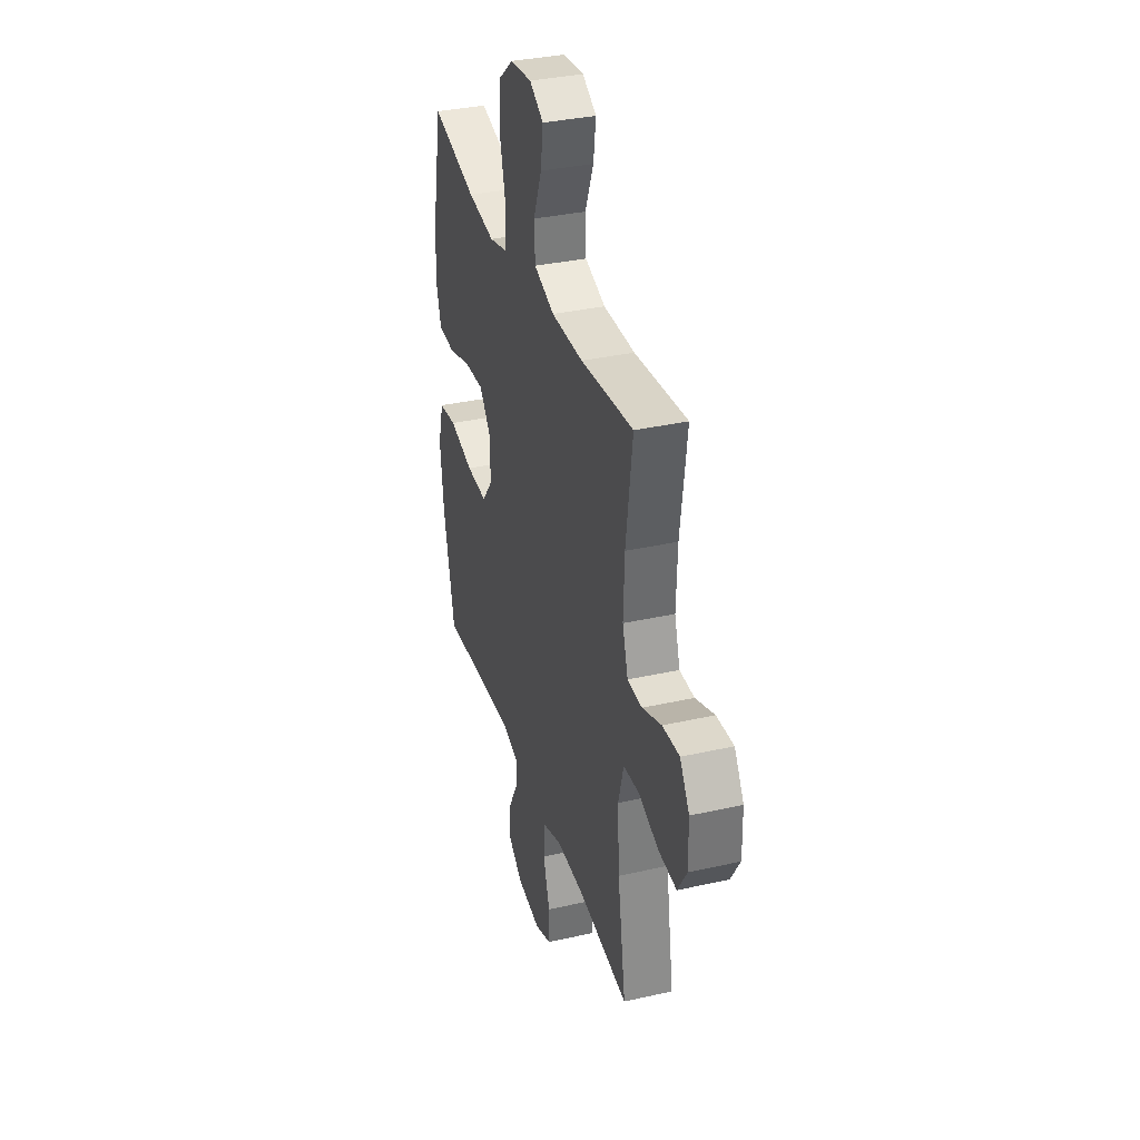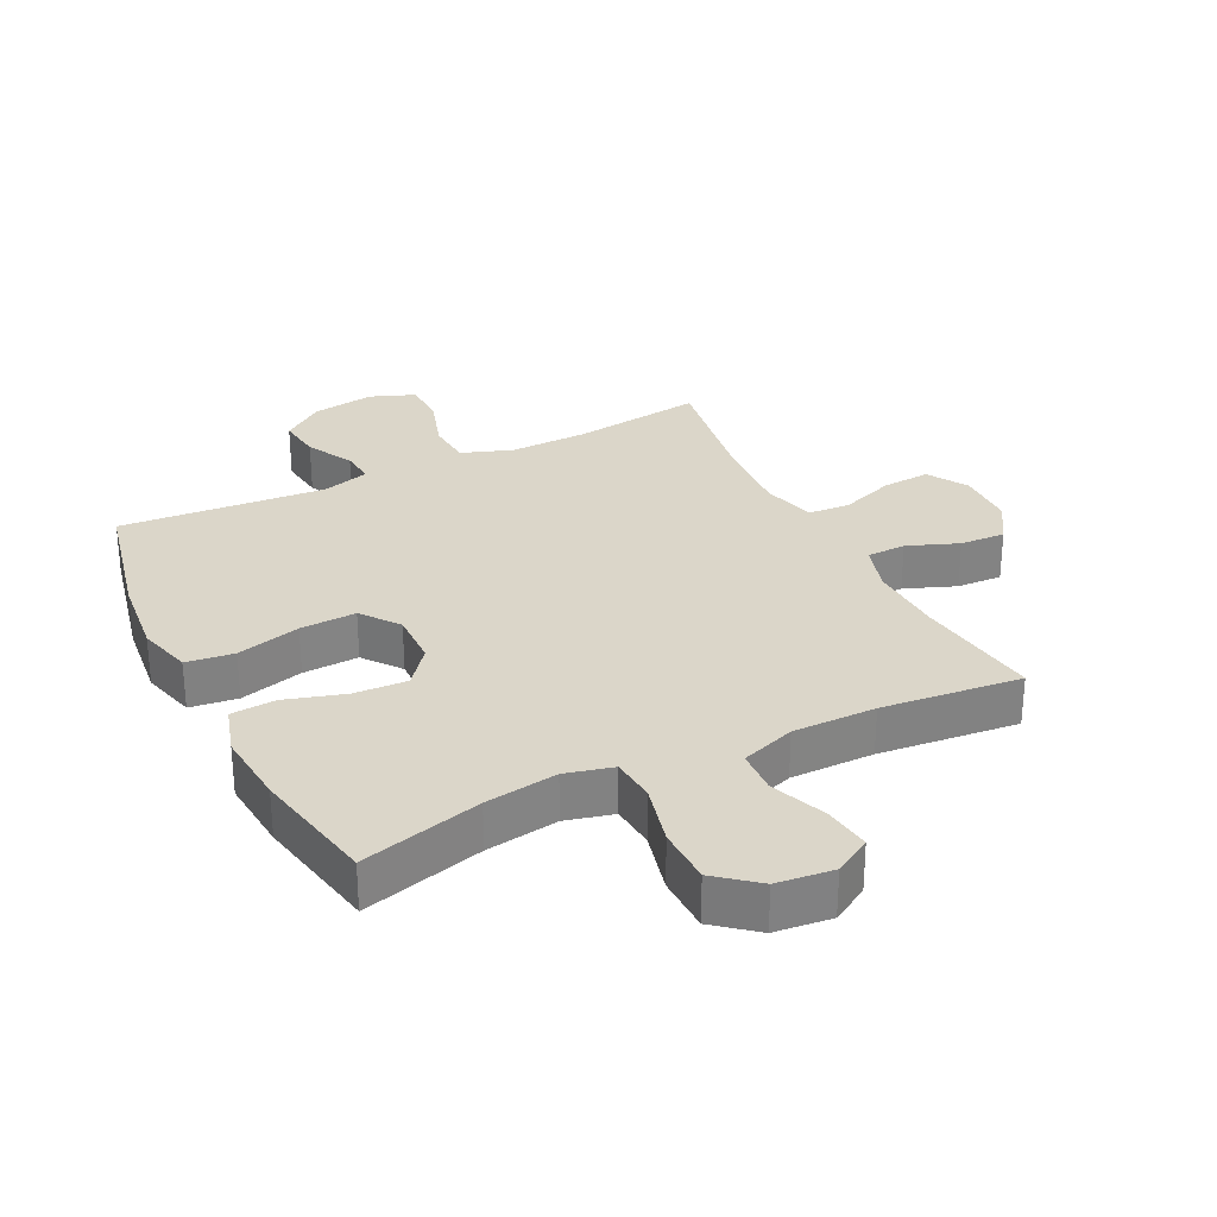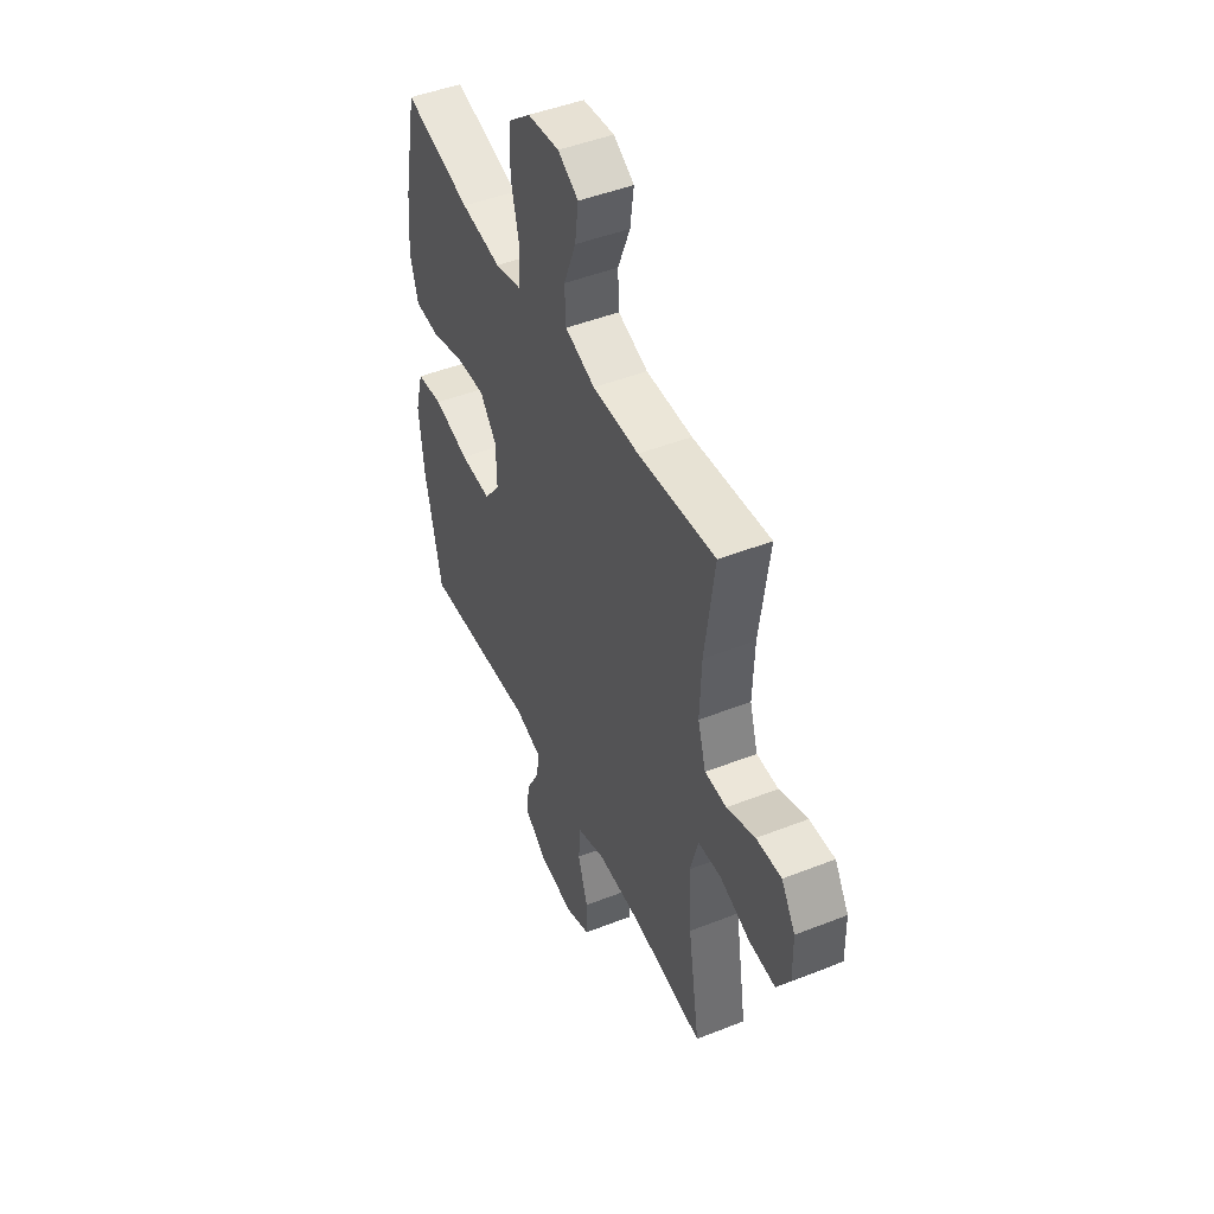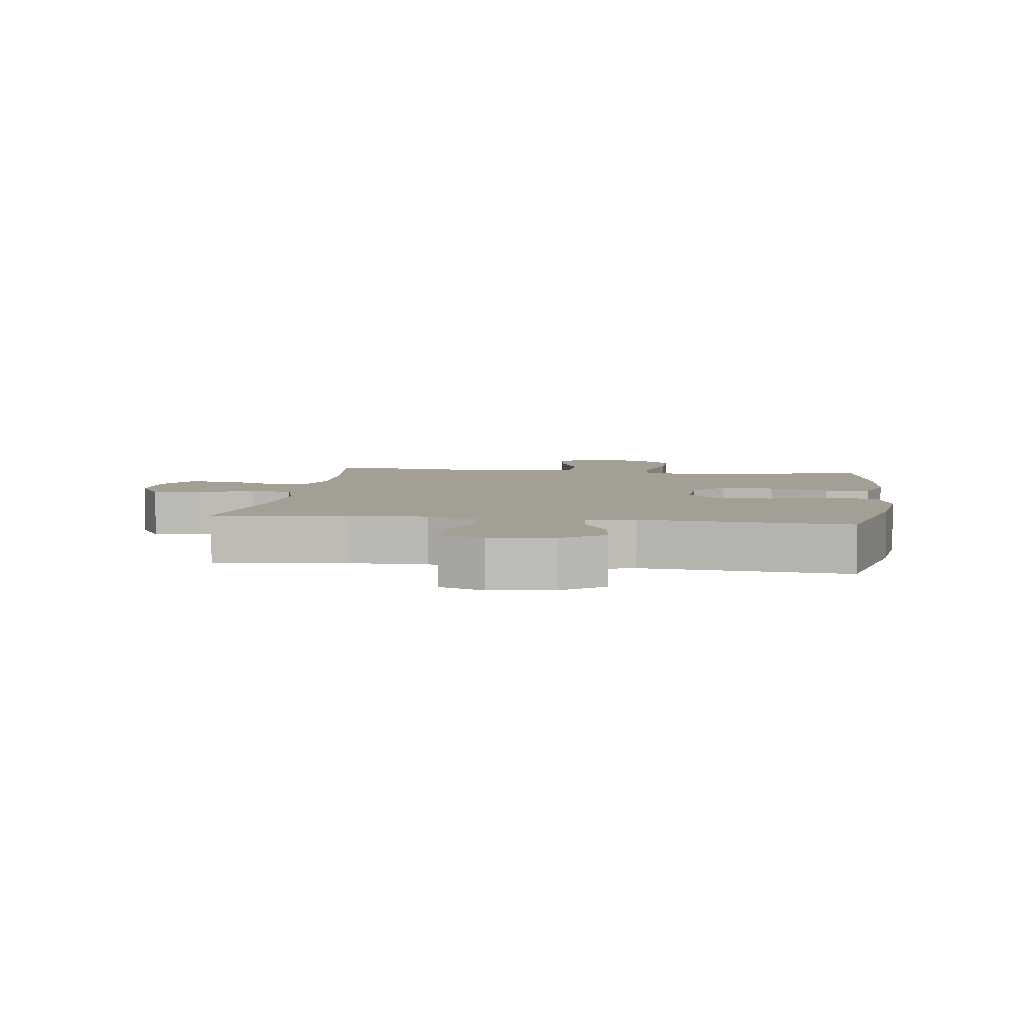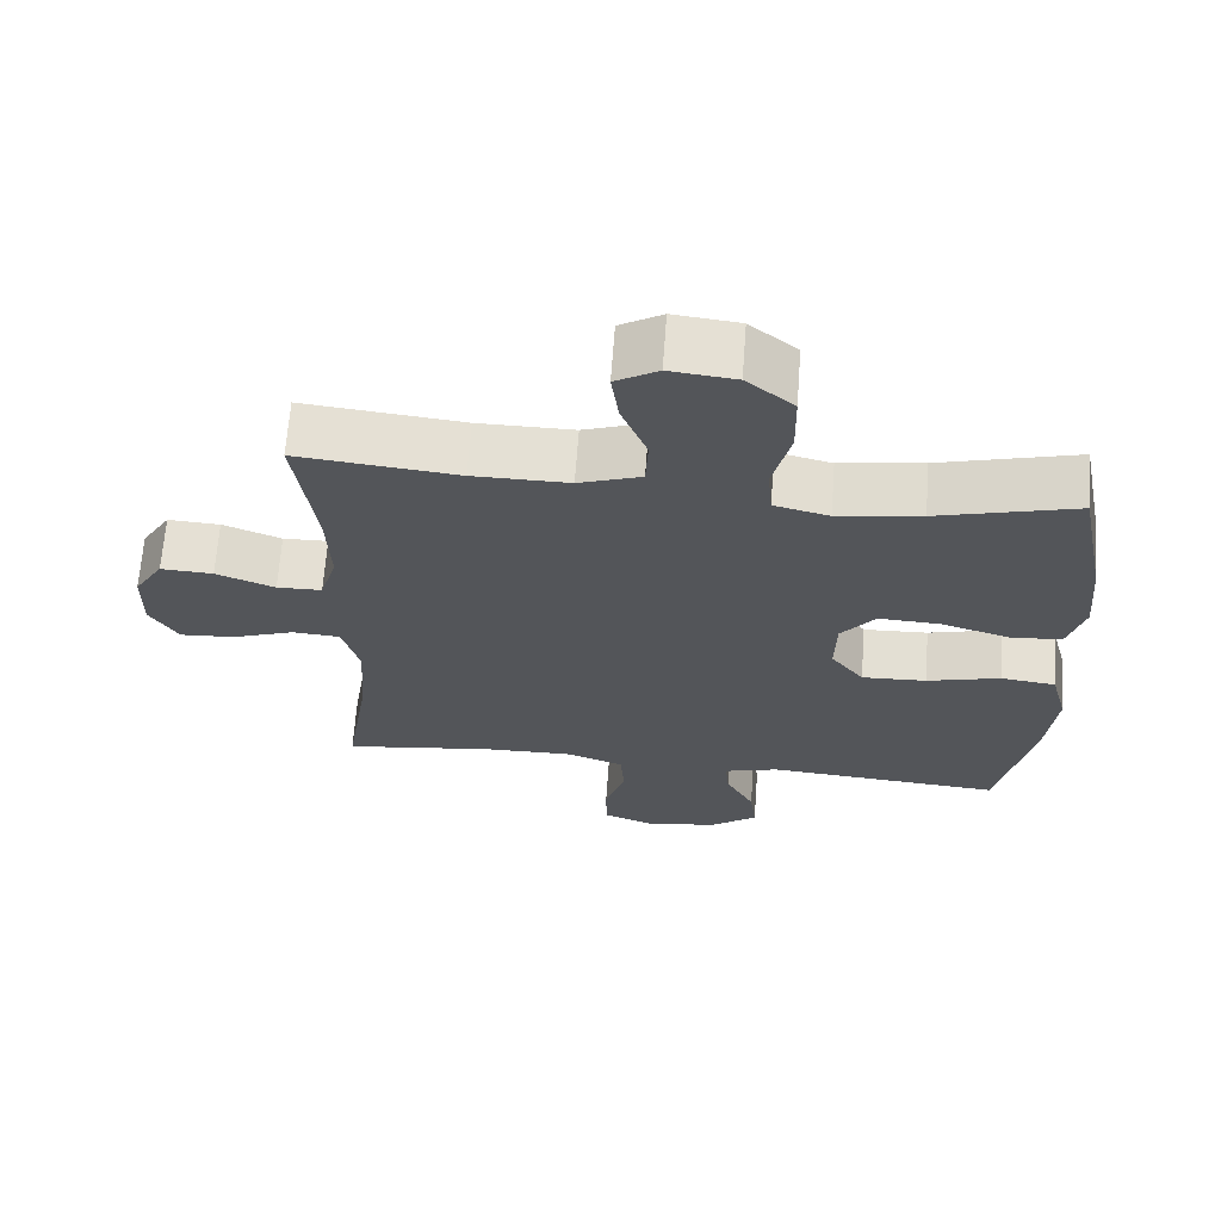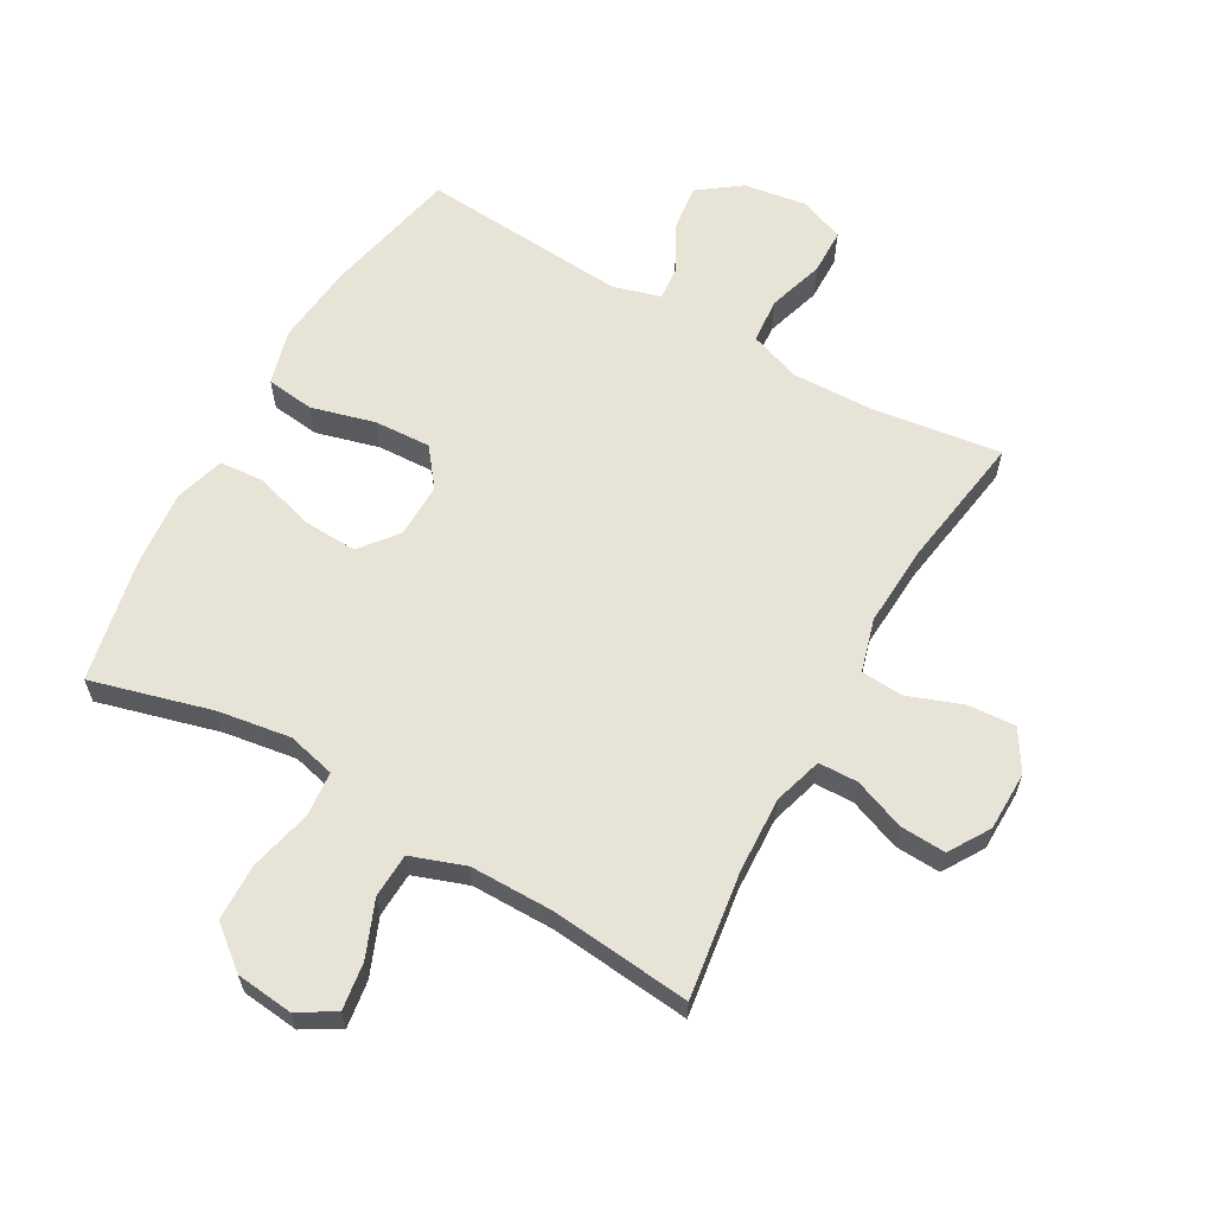
<metadata>
{"format":"obj","ext":"obj","renderer":"f3d","projection":"perspective","resolution":1024,"background":"white","views":[{"elev":34.7,"azim":73.2,"up":"+Z"},{"elev":29.7,"azim":-26.4,"up":"+Y"},{"elev":46.8,"azim":65.9,"up":"+Z"},{"elev":5.5,"azim":-172.0,"up":"+Y"},{"elev":66.0,"azim":-175.8,"up":"+Z"},{"elev":62.7,"azim":29.3,"up":"+Y"}]}
</metadata>
<code>
o path1138
v -0.1857 0.0375 -0.4715
v -0.1087 0.0375 -0.4932
v -0.1137 0.0375 -0.5495
v -0.1542 0.0375 -0.6248
v -0.1632 0.0375 -0.6972
v -0.09563 0.0375 -0.7467
v 0.006456 0.0375 -0.762
v 0.07926 0.0375 -0.7338
v 0.0802 0.0375 -0.6603
v 0.05162 0.0375 -0.5693
v 0.05707 0.0375 -0.4961
v 0.1406 0.0375 -0.4666
v 0.2681 0.0375 -0.4695
v 0.4809 0.0375 -0.4977
v 0.4459 0.0375 -0.2782
v 0.4378 0.0375 -0.1469
v 0.4615 0.0375 -0.06094
v 0.5294 0.0375 -0.05601
v 0.6183 0.0375 -0.088
v 0.6958 0.0375 -0.093
v 0.7354 0.0375 -0.0278
v 0.7337 0.0375 0.06794
v 0.6926 0.0375 0.1338
v 0.6186 0.0375 0.1298
v 0.5357 0.0375 0.09761
v 0.472 0.0375 0.09921
v 0.4481 0.0375 0.1776
v 0.4528 0.0375 0.2995
v 0.4809 0.0375 0.5043
v 0.2539 0.0375 0.4805
v 0.1182 0.0375 0.48
v 0.03006 0.0375 0.5105
v 0.02649 0.0375 0.5827
v 0.06259 0.0375 0.673
v 0.073 0.0375 0.7491
v 0.01299 0.0375 0.7843
v -0.07959 0.0375 0.7741
v -0.1463 0.0375 0.7193
v -0.1479 0.0375 0.6269
v -0.123 0.0375 0.5266
v -0.1294 0.0375 0.4542
v -0.2071 0.0375 0.4347
v -0.3248 0.0375 0.4522
v -0.5208 0.0375 0.5043
v -0.5612 0.0375 0.3013
v -0.5717 0.0375 0.1797
v -0.5476 0.0375 0.1001
v -0.4751 0.0375 0.09518
v -0.3783 0.0375 0.1244
v -0.2914 0.0375 0.1288
v -0.2431 0.0375 0.0684
v -0.241 0.0375 -0.02
v -0.2877 0.0375 -0.08052
v -0.3789 0.0375 -0.07668
v -0.4826 0.0375 -0.0495
v -0.5602 0.0375 -0.05941
v -0.5839 0.0375 -0.1477
v -0.5695 0.0375 -0.2794
v -0.5208 0.0375 -0.4977
v -0.1857 -0.0375 -0.4715
v -0.1087 -0.0375 -0.4932
v -0.1137 -0.0375 -0.5495
v -0.1542 -0.0375 -0.6248
v -0.1632 -0.0375 -0.6972
v -0.09563 -0.0375 -0.7467
v 0.006456 -0.0375 -0.762
v 0.07926 -0.0375 -0.7338
v 0.0802 -0.0375 -0.6603
v 0.05162 -0.0375 -0.5693
v 0.05707 -0.0375 -0.4961
v 0.1406 -0.0375 -0.4666
v 0.2681 -0.0375 -0.4695
v 0.4809 -0.0375 -0.4977
v 0.4459 -0.0375 -0.2782
v 0.4378 -0.0375 -0.1469
v 0.4615 -0.0375 -0.06094
v 0.5294 -0.0375 -0.05601
v 0.6183 -0.0375 -0.088
v 0.6958 -0.0375 -0.093
v 0.7354 -0.0375 -0.0278
v 0.7337 -0.0375 0.06794
v 0.6926 -0.0375 0.1338
v 0.6186 -0.0375 0.1298
v 0.5357 -0.0375 0.09761
v 0.472 -0.0375 0.09921
v 0.4481 -0.0375 0.1776
v 0.4528 -0.0375 0.2995
v 0.4809 -0.0375 0.5043
v 0.2539 -0.0375 0.4805
v 0.1182 -0.0375 0.48
v 0.03006 -0.0375 0.5105
v 0.02649 -0.0375 0.5827
v 0.06259 -0.0375 0.673
v 0.073 -0.0375 0.7491
v 0.01299 -0.0375 0.7843
v -0.07959 -0.0375 0.7741
v -0.1463 -0.0375 0.7193
v -0.1479 -0.0375 0.6269
v -0.123 -0.0375 0.5266
v -0.1294 -0.0375 0.4542
v -0.2071 -0.0375 0.4347
v -0.3248 -0.0375 0.4522
v -0.5208 -0.0375 0.5043
v -0.5612 -0.0375 0.3013
v -0.5717 -0.0375 0.1797
v -0.5476 -0.0375 0.1001
v -0.4751 -0.0375 0.09518
v -0.3783 -0.0375 0.1244
v -0.2914 -0.0375 0.1288
v -0.2431 -0.0375 0.0684
v -0.241 -0.0375 -0.02
v -0.2877 -0.0375 -0.08052
v -0.3789 -0.0375 -0.07668
v -0.4826 -0.0375 -0.0495
v -0.5602 -0.0375 -0.05941
v -0.5839 -0.0375 -0.1477
v -0.5695 -0.0375 -0.2794
v -0.5208 -0.0375 -0.4977
v -0.5602 0.0375 -0.05941
v -0.5602 0.0375 -0.05941
v -0.5839 0.0375 -0.1477
v -0.5695 0.0375 -0.2794
v -0.5612 0.0375 0.3013
v -0.5717 0.0375 0.1797
v -0.5476 0.0375 0.1001
v -0.5476 0.0375 0.1001
v -0.4826 0.0375 -0.0495
v -0.4751 0.0375 0.09518
v -0.5208 0.0375 0.5043
v -0.5208 0.0375 0.5043
v -0.5208 0.0375 -0.4977
v -0.5208 0.0375 -0.4977
v -0.3789 0.0375 -0.07668
v -0.3783 0.0375 0.1244
v -0.3248 0.0375 0.4522
v -0.2877 0.0375 -0.08052
v -0.2914 0.0375 0.1288
v -0.2071 0.0375 0.4347
v -0.1857 0.0375 -0.4715
v -0.2431 0.0375 0.0684
v -0.241 0.0375 -0.02
v -0.1294 0.0375 0.4542
v -0.1294 0.0375 0.4542
v -0.1087 0.0375 -0.4932
v -0.1087 0.0375 -0.4932
v -0.1542 0.0375 -0.6248
v -0.1632 0.0375 -0.6972
v -0.1632 0.0375 -0.6972
v -0.09563 0.0375 -0.7467
v -0.1137 0.0375 -0.5495
v -0.1463 0.0375 0.7193
v -0.1479 0.0375 0.6269
v -0.123 0.0375 0.5266
v -0.07959 0.0375 0.7741
v 0.006456 0.0375 -0.762
v 0.01299 0.0375 0.7843
v 0.07926 0.0375 -0.7338
v 0.07926 0.0375 -0.7338
v 0.073 0.0375 0.7491
v 0.073 0.0375 0.7491
v 0.06259 0.0375 0.673
v 0.02649 0.0375 0.5827
v 0.03006 0.0375 0.5105
v 0.03006 0.0375 0.5105
v 0.1182 0.0375 0.48
v 0.05162 0.0375 -0.5693
v 0.05707 0.0375 -0.4961
v 0.05707 0.0375 -0.4961
v 0.0802 0.0375 -0.6603
v 0.1406 0.0375 -0.4666
v 0.2539 0.0375 0.4805
v 0.2681 0.0375 -0.4695
v 0.4809 0.0375 0.5043
v 0.4809 0.0375 0.5043
v 0.4481 0.0375 0.1776
v 0.4528 0.0375 0.2995
v 0.4378 0.0375 -0.1469
v 0.4615 0.0375 -0.06094
v 0.4615 0.0375 -0.06094
v 0.4459 0.0375 -0.2782
v 0.472 0.0375 0.09921
v 0.472 0.0375 0.09921
v 0.4809 0.0375 -0.4977
v 0.4809 0.0375 -0.4977
v 0.5294 0.0375 -0.05601
v 0.5357 0.0375 0.09761
v 0.6183 0.0375 -0.088
v 0.6186 0.0375 0.1298
v 0.6958 0.0375 -0.093
v 0.6958 0.0375 -0.093
v 0.6926 0.0375 0.1338
v 0.6926 0.0375 0.1338
v 0.7337 0.0375 0.06794
v 0.7354 0.0375 -0.0278
v -0.5602 -0.0375 -0.05941
v -0.5602 -0.0375 -0.05941
v -0.5839 -0.0375 -0.1477
v -0.5695 -0.0375 -0.2794
v -0.5612 -0.0375 0.3013
v -0.5717 -0.0375 0.1797
v -0.5476 -0.0375 0.1001
v -0.5476 -0.0375 0.1001
v -0.4826 -0.0375 -0.0495
v -0.4751 -0.0375 0.09518
v -0.5208 -0.0375 0.5043
v -0.5208 -0.0375 0.5043
v -0.5208 -0.0375 -0.4977
v -0.5208 -0.0375 -0.4977
v -0.3789 -0.0375 -0.07668
v -0.3783 -0.0375 0.1244
v -0.3248 -0.0375 0.4522
v -0.2877 -0.0375 -0.08052
v -0.2914 -0.0375 0.1288
v -0.2071 -0.0375 0.4347
v -0.1857 -0.0375 -0.4715
v -0.2431 -0.0375 0.0684
v -0.241 -0.0375 -0.02
v -0.1294 -0.0375 0.4542
v -0.1294 -0.0375 0.4542
v -0.1087 -0.0375 -0.4932
v -0.1087 -0.0375 -0.4932
v -0.1542 -0.0375 -0.6248
v -0.1632 -0.0375 -0.6972
v -0.1632 -0.0375 -0.6972
v -0.09563 -0.0375 -0.7467
v -0.1137 -0.0375 -0.5495
v -0.1463 -0.0375 0.7193
v -0.1479 -0.0375 0.6269
v -0.123 -0.0375 0.5266
v -0.07959 -0.0375 0.7741
v 0.006456 -0.0375 -0.762
v 0.01299 -0.0375 0.7843
v 0.07926 -0.0375 -0.7338
v 0.07926 -0.0375 -0.7338
v 0.073 -0.0375 0.7491
v 0.073 -0.0375 0.7491
v 0.06259 -0.0375 0.673
v 0.02649 -0.0375 0.5827
v 0.03006 -0.0375 0.5105
v 0.03006 -0.0375 0.5105
v 0.1182 -0.0375 0.48
v 0.05162 -0.0375 -0.5693
v 0.05707 -0.0375 -0.4961
v 0.05707 -0.0375 -0.4961
v 0.0802 -0.0375 -0.6603
v 0.1406 -0.0375 -0.4666
v 0.2539 -0.0375 0.4805
v 0.2681 -0.0375 -0.4695
v 0.4809 -0.0375 0.5043
v 0.4809 -0.0375 0.5043
v 0.4481 -0.0375 0.1776
v 0.4528 -0.0375 0.2995
v 0.4378 -0.0375 -0.1469
v 0.4615 -0.0375 -0.06094
v 0.4615 -0.0375 -0.06094
v 0.4459 -0.0375 -0.2782
v 0.472 -0.0375 0.09921
v 0.472 -0.0375 0.09921
v 0.4809 -0.0375 -0.4977
v 0.4809 -0.0375 -0.4977
v 0.5294 -0.0375 -0.05601
v 0.5357 -0.0375 0.09761
v 0.6183 -0.0375 -0.088
v 0.6186 -0.0375 0.1298
v 0.6958 -0.0375 -0.093
v 0.6958 -0.0375 -0.093
v 0.6926 -0.0375 0.1338
v 0.6926 -0.0375 0.1338
v 0.7337 -0.0375 0.06794
v 0.7354 -0.0375 -0.0278
f 251 216 254
f 267 264 269
f 257 251 254
f 198 209 197
f 237 228 238
f 256 246 248
f 211 213 214
f 242 225 245
f 239 218 241
f 199 211 205
f 197 209 203
f 239 229 218
f 230 227 228
f 245 231 233
f 242 220 226
f 220 212 215
f 270 269 263
f 212 209 198
f 264 263 269
f 213 211 210
f 252 247 251
f 230 228 237
f 197 203 195
f 254 216 217
f 247 252 249
f 256 248 259
f 216 218 213
f 235 232 237
f 243 220 242
f 263 264 262
f 261 257 254
f 217 212 220
f 210 200 204
f 229 238 228
f 218 214 213
f 232 230 237
f 251 247 241
f 241 218 216
f 225 242 222
f 215 198 207
f 253 217 246
f 225 222 223
f 246 217 243
f 251 241 216
f 204 200 201
f 245 225 231
f 199 210 211
f 200 210 199
f 242 226 222
f 238 229 239
f 254 217 253
f 265 270 263
f 253 246 256
f 217 220 243
f 263 262 261
f 262 257 261
f 215 212 198
f 120 57 116 196
f 57 58 117 116
f 45 46 105 104
f 46 126 202 105
f 55 56 115 114
f 47 48 107 106
f 130 45 104 206
f 58 132 208 117
f 54 55 114 113
f 48 49 108 107
f 43 44 103 102
f 53 54 113 112
f 49 50 109 108
f 42 43 102 101
f 59 1 60 118
f 50 51 110 109
f 52 53 112 111
f 51 52 111 110
f 143 42 101 219
f 1 145 221 60
f 4 148 224 63
f 5 6 65 64
f 3 4 63 62
f 38 39 98 97
f 39 40 99 98
f 37 38 97 96
f 40 41 100 99
f 2 3 62 61
f 6 7 66 65
f 36 37 96 95
f 7 158 234 66
f 160 36 95 236
f 34 35 94 93
f 33 34 93 92
f 164 33 92 240
f 31 32 91 90
f 10 168 244 69
f 9 10 69 68
f 8 9 68 67
f 11 12 71 70
f 30 31 90 89
f 12 13 72 71
f 174 30 89 250
f 27 28 87 86
f 16 179 255 75
f 15 16 75 74
f 182 27 86 258
f 184 15 74 260
f 13 14 73 72
f 17 18 77 76
f 28 29 88 87
f 25 26 85 84
f 18 19 78 77
f 24 25 84 83
f 19 190 266 78
f 192 24 83 268
f 22 23 82 81
f 21 22 81 80
f 20 21 80 79
f 175 178 140
f 191 193 188
f 181 178 175
f 122 121 133
f 161 162 152
f 180 172 170
f 135 138 137
f 166 169 149
f 163 165 142
f 123 129 135
f 121 127 133
f 163 142 153
f 154 152 151
f 169 157 155
f 166 150 144
f 144 139 136
f 194 187 193
f 136 122 133
f 188 193 187
f 137 134 135
f 176 175 171
f 154 161 152
f 121 119 127
f 178 141 140
f 171 173 176
f 180 183 172
f 140 137 142
f 159 161 156
f 167 166 144
f 187 186 188
f 185 178 181
f 141 144 136
f 134 128 124
f 153 152 162
f 142 137 138
f 156 161 154
f 175 165 171
f 165 140 142
f 149 146 166
f 139 131 122
f 177 170 141
f 149 147 146
f 170 167 141
f 175 140 165
f 128 125 124
f 169 155 149
f 123 135 134
f 124 123 134
f 166 146 150
f 162 163 153
f 178 177 141
f 189 187 194
f 177 180 170
f 141 167 144
f 187 185 186
f 186 185 181
f 139 122 136

</code>
